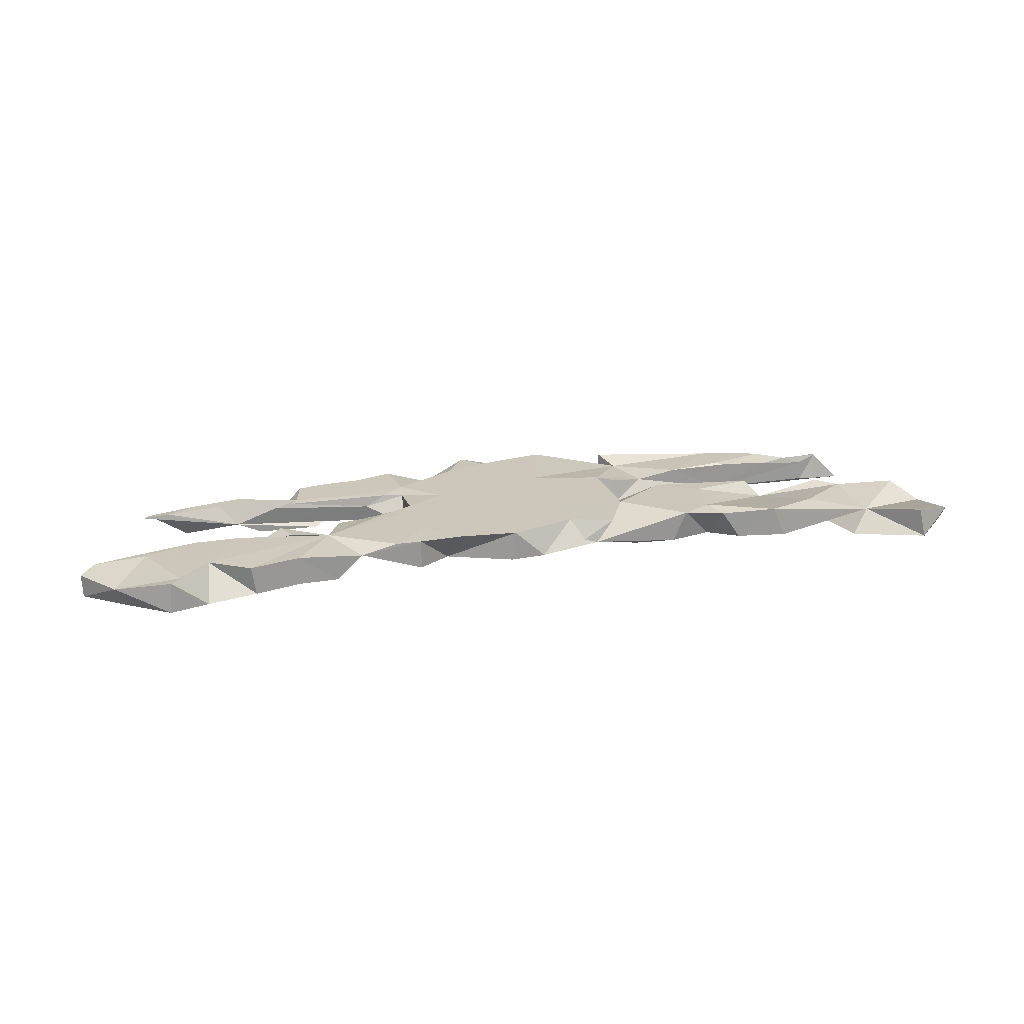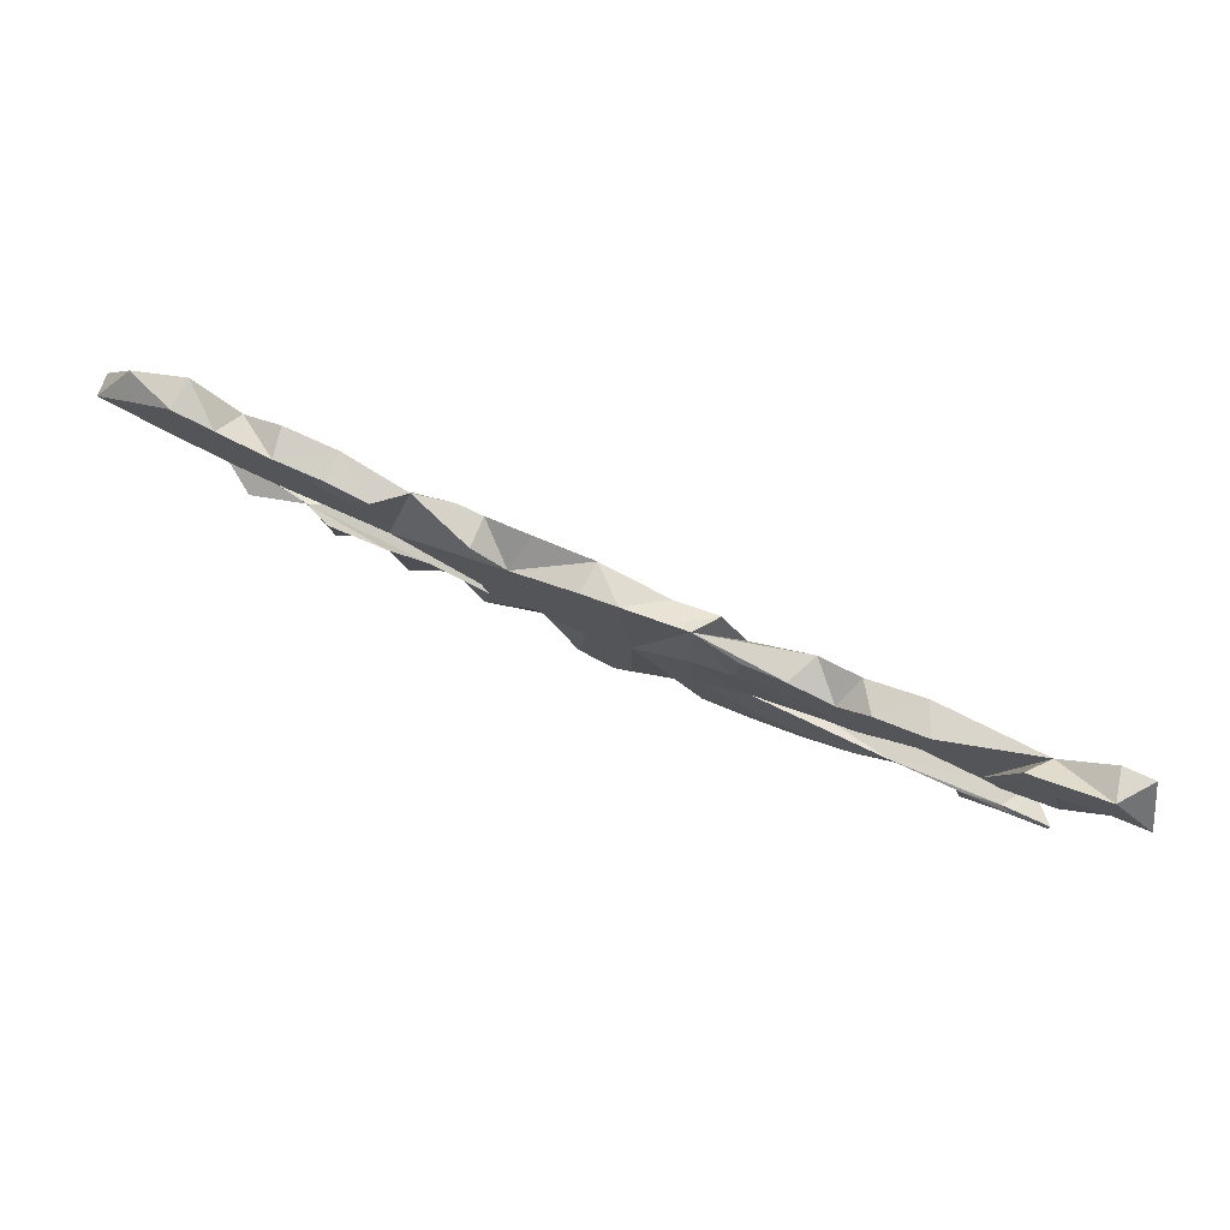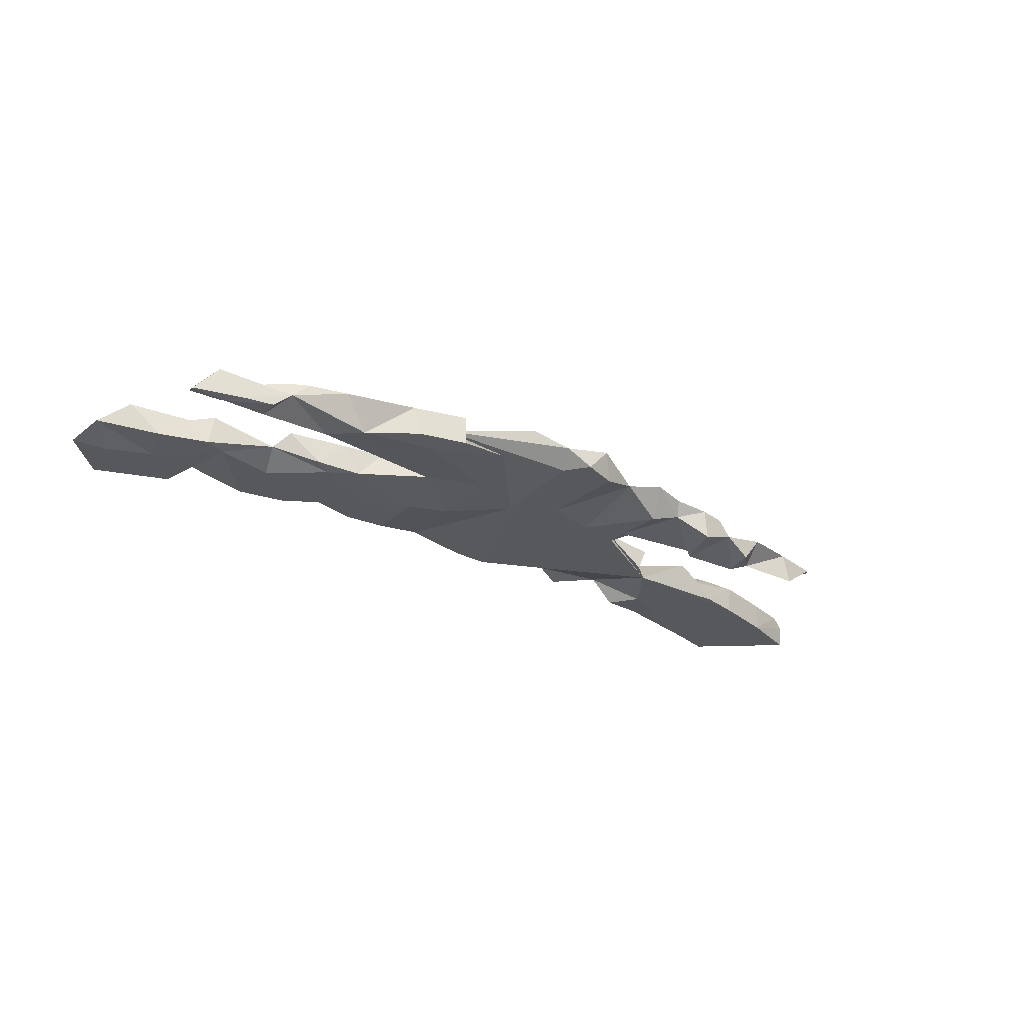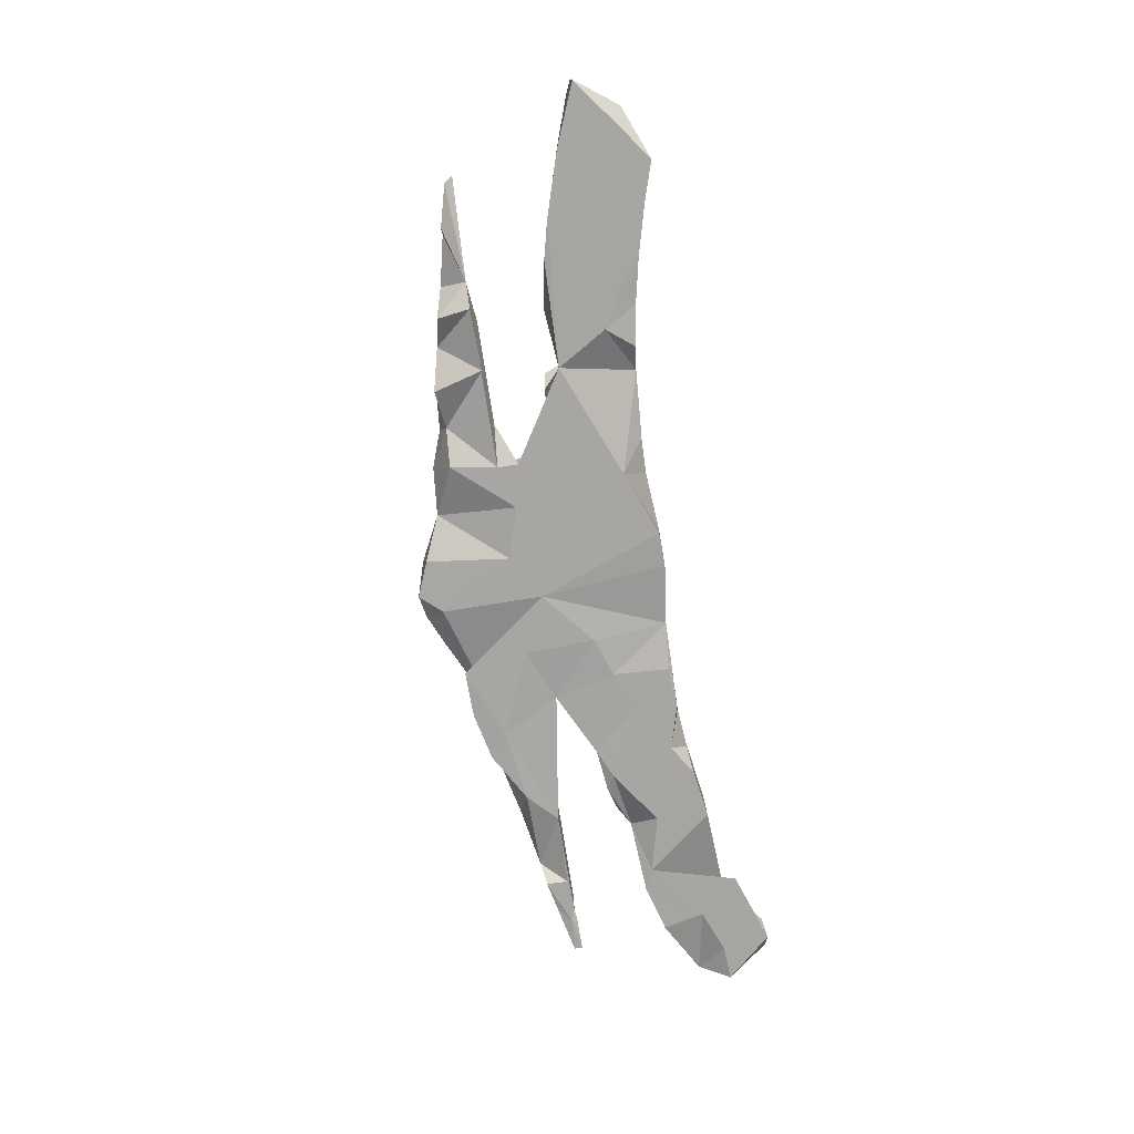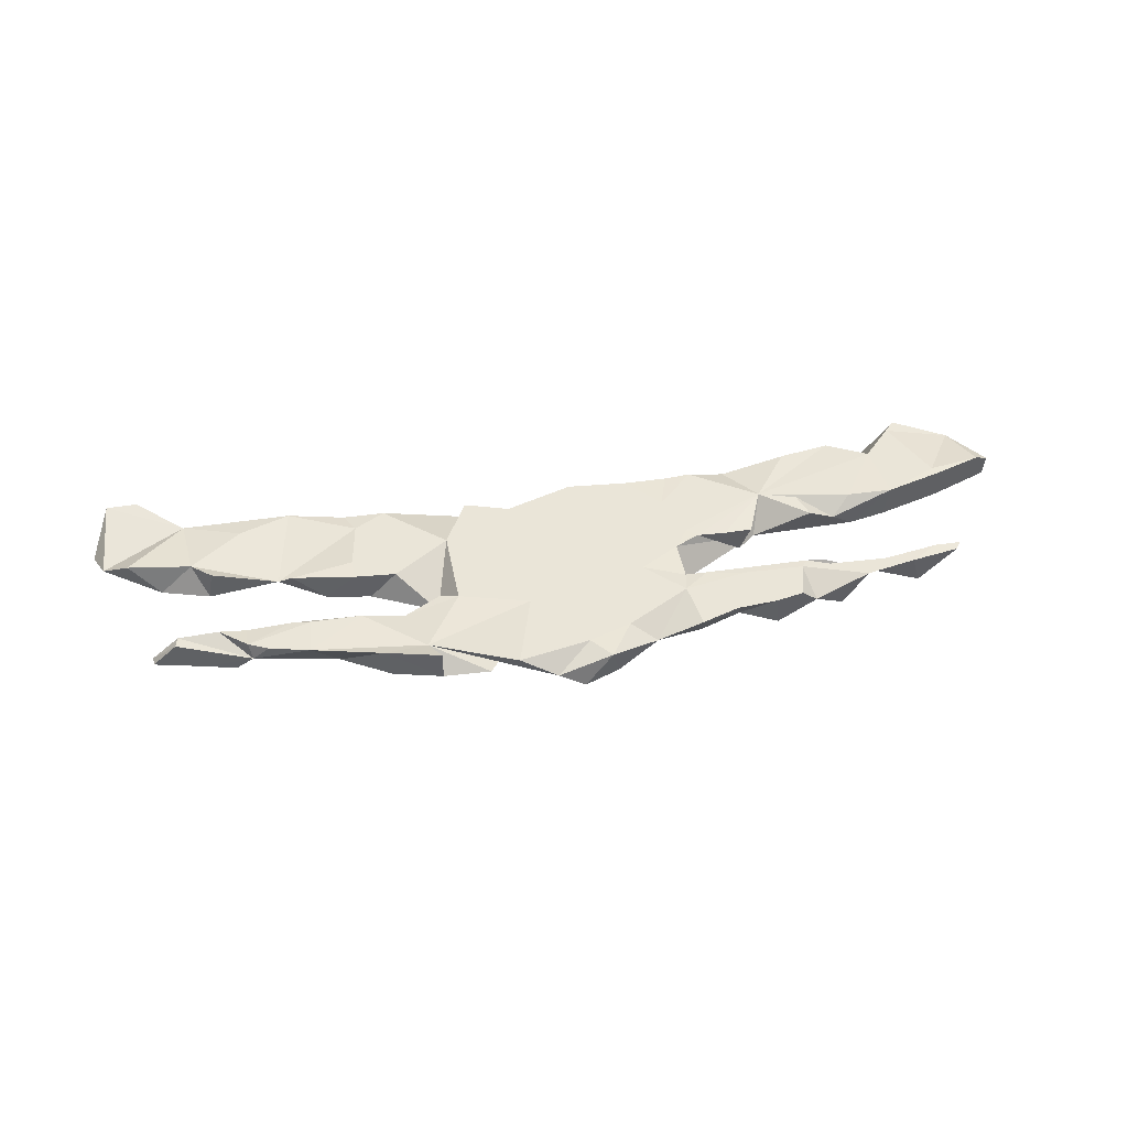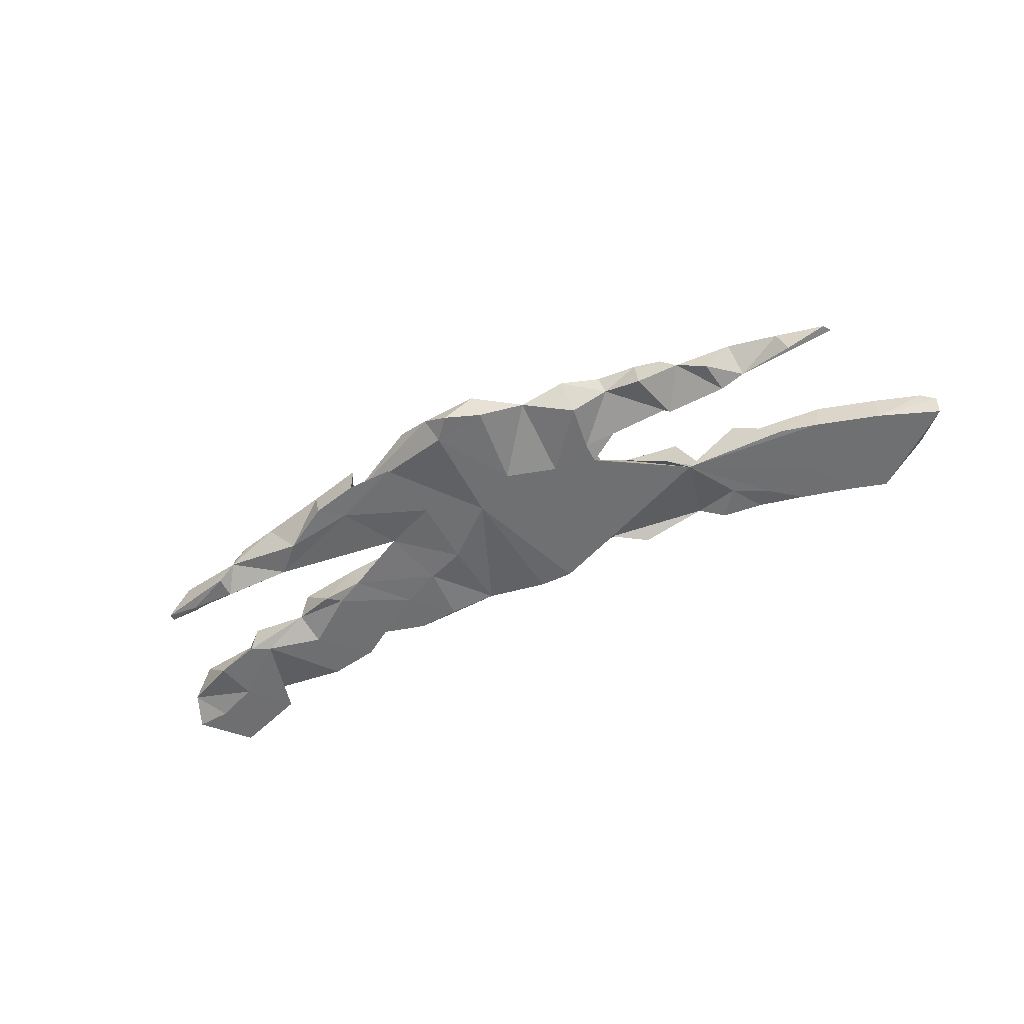
<metadata>
{"format":"obj","ext":"obj","renderer":"f3d","projection":"perspective","resolution":1024,"background":"white","views":[{"elev":21.4,"azim":164.7,"up":"+Z"},{"elev":77.2,"azim":-156.6,"up":"+Y"},{"elev":-28.4,"azim":-34.9,"up":"+Z"},{"elev":-74.0,"azim":98.4,"up":"+Z"},{"elev":44.7,"azim":-10.1,"up":"+Z"},{"elev":-54.8,"azim":26.3,"up":"+Z"}]}
</metadata>
<code>
v 0.8982 0.1203 -0.02852
v 0.9005 0.1167 0.01342
v 0.8418 0.1989 0.01279
v 0.8733 0.1056 0.02856
v 0.821 0.1815 -0.02877
v 0.7438 0.24 -0.0288
v 0.7872 0.07677 0.02786
v 0.7853 0.07617 -0.02881
v 0.5748 -0.1224 -0.008513
v 0.7637 -0.1189 0.02579
v 0.7211 0.2156 0.02881
v 0.677 0.0443 0.02788
v 0.7531 -0.1344 0.02439
v 0.7152 -0.1213 0.02858
v 0.7756 0.0899 0.02885
v 0.6716 0.2181 -0.02889
v 0.7394 0.2387 0.02919
v 0.6653 0.04066 -0.02879
v 0.6784 -0.15 -0.02786
v 0.6621 0.1537 0.02891
v 0.6098 -0.1392 0.02863
v 0.6209 0.138 -0.02893
v 0.587 0.1966 0.02619
v 0.5963 0.02486 -0.02756
v 0.661 -0.1532 0.02829
v 0.5907 0.04472 0.02888
v 0.5542 0.01657 0.000405
v 0.5677 -0.1726 0.02852
v 0.5779 0.1943 -0.02884
v 0.5188 -0.1835 -0.0282
v 0.3974 0.02223 -0.02868
v 0.5198 0.1489 -0.02855
v 0.4871 0.05545 0.02878
v 0.4976 -0.1157 0.02169
v 0.4172 0.07685 0.02879
v 0.5034 0.008622 0.02652
v 0.4629 -0.1948 7.3e-05
v 0.4907 0.1772 0.02893
v 0.4919 0.1773 -0.02544
v 0.5279 -0.1216 -0.02903
v 0.4161 0.167 -0.02882
v 0.4134 -0.1175 -0.02876
v 0.4317 -0.201 0.02871
v 0.3042 -0.1136 0.007359
v 0.3862 -0.2107 -0.02868
v 0.4552 0.1159 -0.02886
v 0.4616 -0.1177 0.02771
v 0.4494 -0.1331 0.0287
v 0.3655 0.1619 0.01392
v 0.3822 -0.007596 0.01845
v 0.3608 -0.009708 -0.02642
v 0.3809 -0.2121 0.02869
v 0.3285 -0.01161 0.02152
v 0.3118 -0.2023 -0.000952
v 0.3045 -0.2179 0.0287
v 0.3397 -0.1301 0.02872
v 0.2287 -0.1124 0.02495
v 0.295 0.1572 0.02873
v 0.2464 0.1545 0.02756
v 0.2422 -0.2056 -0.02833
v 0.2297 -0.1179 -0.02866
v 0.2212 -0.1523 0.02868
v 0.2554 0.002019 0.02878
v 0.2679 -0.116 0.02781
v 0.274 -0.01515 0.0281
v 0.23 -0.07885 -0.02877
v 0.2272 -0.03828 0.02859
v 0.2459 0.1543 -0.02834
v 0.2335 -0.2421 0.02867
v 0.1651 0.1537 0.02908
v 0.1483 -0.2465 0.001102
v 0.2249 0.08654 0.0288
v 0.1527 -0.0828 0.02872
v 0.05461 0.163 0.02891
v 0.149 -0.09501 -0.02886
v 0.1832 0.1119 -0.02879
v 0.05509 -0.2917 0.02762
v 0.06922 -0.279 -0.02767
v 0.1294 0.03731 0.02876
v 0.1003 -0.222 0.02876
v 0.05293 -0.1229 -0.02882
v 0.003141 -0.3046 -0.02835
v 0.0606 0.1621 -0.02888
v -0.01477 0.02634 0.02876
v 0.02002 -0.2498 0.02871
v -0.04624 -0.2996 -7.5e-05
v 0.03934 -0.08677 0.02873
v -0.004259 0.1645 -0.02512
v -0.1305 0.01134 -0.02881
v -0.1206 0.1516 -0.01447
v -0.07008 -0.1328 0.02873
v -0.03234 -0.2634 -0.0289
v -0.1132 -0.2767 0.02893
v -0.09128 0.1477 -0.01066
v -0.02952 -0.0737 -0.02883
v -0.1544 0.1469 0.02854
v -0.07182 0.1209 0.02853
v -0.2036 0.03826 -0.02863
v -0.2699 -0.1969 0.01449
v -0.1614 -0.2422 -0.02879
v -0.1998 -0.09777 0.02896
v -0.2023 0.05427 0.02887
v -0.2087 0.1444 -0.02835
v -0.1365 -0.1209 -0.02881
v -0.2487 -0.2397 -0.02757
v -0.2349 -0.08633 0.02363
v -0.2372 -0.07715 -0.02306
v -0.2489 -0.2399 0.02857
v -0.2859 0.1502 -0.02845
v -0.2946 -0.1844 -0.02885
v -0.3083 -0.01932 0.02906
v -0.301 -0.1117 0.01019
v -0.3393 -0.2183 -0.02706
v -0.313 0.1509 0.02921
v -0.3689 0.1278 -0.0288
v -0.352 -0.215 0.02792
v -0.278 0.07367 -0.02887
v -0.3576 -0.01565 -0.02613
v -0.3704 0.1178 0.02898
v -0.381 -0.1116 0.02428
v -0.3856 0.0263 0.02908
v -0.4249 0.1639 -0.02898
v -0.3901 0.159 0.02283
v -0.4949 0.1765 0.02856
v -0.4304 -0.1638 -0.02891
v -0.3855 -0.01279 0.02846
v -0.4821 -0.1852 0.02844
v -0.4116 0.009857 -0.02888
v -0.4412 -0.005668 -0.02211
v -0.5109 -0.1096 0.02689
v -0.5009 0.004554 0.02856
v -0.4744 -0.1156 0.02932
v -0.5115 0.08166 -0.02896
v -0.4849 -0.1106 -0.0254
v -0.5273 0.02831 -0.000249
v -0.5918 -0.1514 0.02859
v -0.5938 -0.1086 0.02115
v -0.6193 -0.1119 -0.02863
v -0.5187 0.1802 -0.02867
v -0.6978 0.1921 0.01439
v -0.5552 -0.1683 0.02855
v -0.6422 -0.1108 0.02858
v -0.5899 0.1427 0.02888
v -0.6198 0.05677 -0.02875
v -0.5859 -0.1612 -8.2e-05
v -0.6832 -0.1076 -0.02292
v -0.6189 -0.1527 -0.02834
v -0.6583 0.03974 -0.02815
v -0.6792 -0.1079 0.01489
v -0.6495 0.03804 0.02855
v -0.6865 0.07089 0.0265
v -0.7052 -0.1149 -0.02927
v -0.6742 -0.1406 -0.0264
v -0.7165 -0.1136 0.0282
v -0.7219 -0.1295 0.02417
v -0.7096 -0.1047 -0.02408
v -0.6612 0.2172 -0.0289
v -0.7475 0.06567 -0.02801
v -0.797 0.2653 -0.02871
v -0.728 0.1431 -0.02888
v -0.8043 0.08589 0.02862
v -0.7672 -0.1191 -0.02711
v -0.7683 -0.1042 -0.02533
v -0.785 0.2606 0.02878
v -0.81 0.1762 -0.02892
v -0.842 0.2606 0.0283
v -0.8543 0.1216 -0.006681
v -0.8751 0.1811 -0.02869
f 121 135 131
f 129 131 135
f 65 51 53
f 50 53 51
f 35 65 53
f 31 51 65
f 35 50 51
f 27 36 31
f 35 31 36
f 67 31 65
f 63 67 65
f 66 57 44
f 64 44 57
f 61 66 44
f 67 57 66
f 155 153 145
f 147 145 153
f 154 155 145
f 9 25 28
f 21 28 25
f 30 9 28
f 19 25 9
f 141 145 127
f 125 127 145
f 132 141 127
f 136 145 141
f 37 30 28
f 40 9 30
f 37 43 52
f 48 52 43
f 45 37 52
f 95 99 100
f 105 100 99
f 78 71 77
f 80 77 71
f 71 60 69
f 54 69 60
f 62 71 69
f 91 99 93
f 86 93 99
f 92 86 99
f 35 36 33
f 27 33 36
f 27 35 33
f 12 27 24
f 31 24 27
f 27 12 26
f 20 26 12
f 35 27 26
f 18 12 24
f 121 131 126
f 129 126 131
f 111 121 126
f 118 126 129
f 118 111 126
f 119 121 111
f 111 107 102
f 101 102 107
f 119 111 102
f 118 107 111
f 102 101 84
f 91 84 101
f 97 102 84
f 73 67 72
f 63 72 67
f 79 73 72
f 57 67 73
f 63 65 35
f 72 63 35
f 50 35 53
f 51 31 35
f 106 101 107
f 79 84 87
f 91 87 84
f 73 79 87
f 74 84 79
f 80 73 87
f 112 101 106
f 85 87 91
f 31 67 66
f 99 91 101
f 62 57 73
f 163 155 154
f 154 149 146
f 134 146 149
f 156 154 146
f 142 149 154
f 145 142 154
f 137 149 142
f 136 142 145
f 136 137 142
f 134 149 137
f 130 134 137
f 130 137 136
f 132 130 136
f 120 134 130
f 120 130 132
f 141 132 136
f 127 120 132
f 112 134 120
f 99 112 120
f 127 99 120
f 107 112 106
f 99 101 112
f 64 57 62
f 80 62 73
f 56 64 62
f 61 44 9
f 34 9 44
f 47 44 64
f 47 64 56
f 55 56 62
f 34 44 47
f 48 47 56
f 52 48 56
f 9 47 48
f 9 34 47
f 21 9 48
f 14 9 21
f 28 21 48
f 37 28 48
f 25 14 21
f 10 9 14
f 13 14 25
f 19 13 25
f 10 14 13
f 9 13 19
f 13 9 10
f 116 99 127
f 80 87 85
f 93 85 91
f 77 80 85
f 71 62 80
f 55 52 56
f 54 52 55
f 37 48 43
f 40 30 37
f 125 116 127
f 113 116 125
f 108 99 116
f 55 62 69
f 54 55 69
f 105 116 113
f 105 99 108
f 105 108 116
f 86 85 93
f 61 54 60
f 45 52 54
f 77 85 86
f 82 77 86
f 78 77 82
f 92 82 86
f 83 76 95
f 75 95 76
f 90 89 98
f 107 98 89
f 103 98 117
f 118 117 98
f 135 133 128
f 115 128 133
f 129 135 128
f 144 133 135
f 135 148 144
f 160 144 148
f 150 148 135
f 18 24 31
f 32 31 46
f 49 46 31
f 115 117 128
f 118 128 117
f 122 115 133
f 139 133 144
f 158 148 151
f 150 151 148
f 161 158 151
f 160 148 158
f 157 144 160
f 167 160 158
f 12 8 7
f 4 7 8
f 31 22 18
f 8 18 22
f 32 22 31
f 76 49 31
f 41 46 49
f 161 167 158
f 165 160 167
f 140 167 161
f 12 18 8
f 5 8 22
f 68 49 76
f 109 117 115
f 123 115 122
f 139 122 133
f 140 139 144
f 8 2 4
f 3 4 2
f 1 2 8
f 3 2 1
f 5 1 8
f 39 32 46
f 29 22 32
f 39 46 41
f 88 83 95
f 95 89 90
f 88 95 90
f 103 90 98
f 109 90 103
f 109 103 117
f 114 109 115
f 124 122 139
f 157 140 144
f 124 139 140
f 159 140 157
f 159 157 160
f 168 165 167
f 159 160 165
f 159 165 168
f 5 3 1
f 6 3 5
f 16 5 22
f 59 49 68
f 59 68 76
f 74 76 83
f 74 83 88
f 97 88 90
f 74 88 97
f 94 97 90
f 96 94 90
f 97 94 96
f 114 90 109
f 123 114 115
f 124 123 122
f 16 6 5
f 17 6 16
f 29 16 22
f 29 32 39
f 38 39 41
f 38 41 49
f 20 16 29
f 38 29 39
f 23 29 38
f 17 16 20
f 23 20 29
f 164 140 159
f 166 140 164
f 166 159 168
f 164 159 166
f 167 166 168
f 17 3 6
f 95 92 99
f 81 71 78
f 92 78 82
f 81 78 92
f 81 92 95
f 75 71 81
f 104 95 100
f 110 105 113
f 75 60 71
f 110 100 105
f 104 100 110
f 125 110 113
f 42 37 45
f 42 45 54
f 61 60 75
f 89 95 104
f 134 110 125
f 134 125 145
f 40 37 42
f 9 42 54
f 95 75 81
f 107 104 110
f 138 145 147
f 42 9 40
f 9 54 61
f 152 147 153
f 138 147 152
f 162 152 153
f 162 153 155
f 163 162 155
f 163 152 162
f 66 61 75
f 89 104 107
f 134 107 110
f 134 112 107
f 138 134 145
f 146 134 138
f 152 146 138
f 156 146 152
f 163 154 156
f 163 156 152
f 31 66 75
f 76 31 75
f 118 98 107
f 129 128 118
f 74 79 72
f 74 97 84
f 96 102 97
f 140 166 167
f 35 23 38
f 119 123 124
f 15 12 7
f 11 3 17
f 11 17 20
f 15 3 11
f 143 124 140
f 20 23 35
f 49 35 38
f 26 20 35
f 151 143 140
f 135 124 143
f 119 124 135
f 35 49 58
f 59 58 49
f 15 11 20
f 12 15 20
f 4 3 15
f 151 135 143
f 121 119 135
f 114 123 119
f 102 114 119
f 102 90 114
f 96 90 102
f 70 76 74
f 59 76 70
f 72 70 74
f 72 59 70
f 58 59 72
f 35 58 72
f 7 4 15
f 151 140 161
f 150 135 151

</code>
